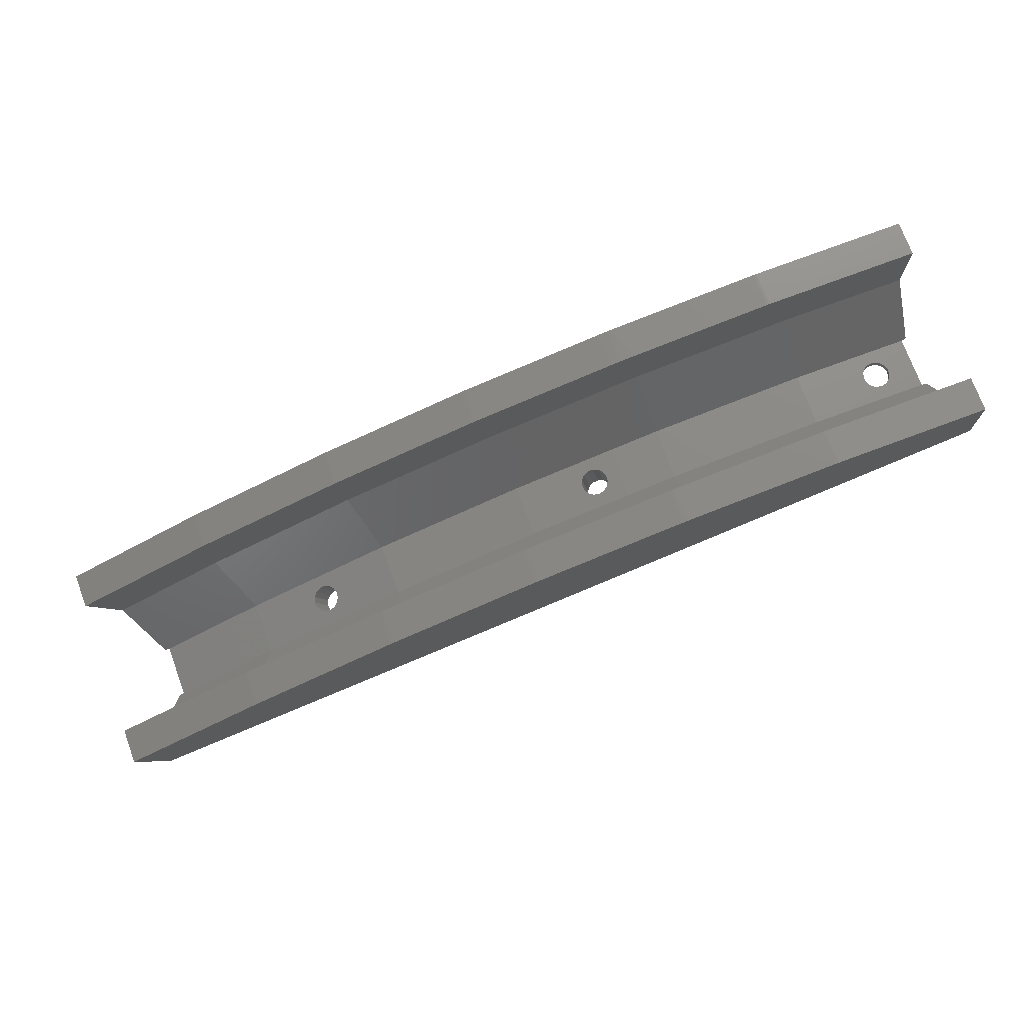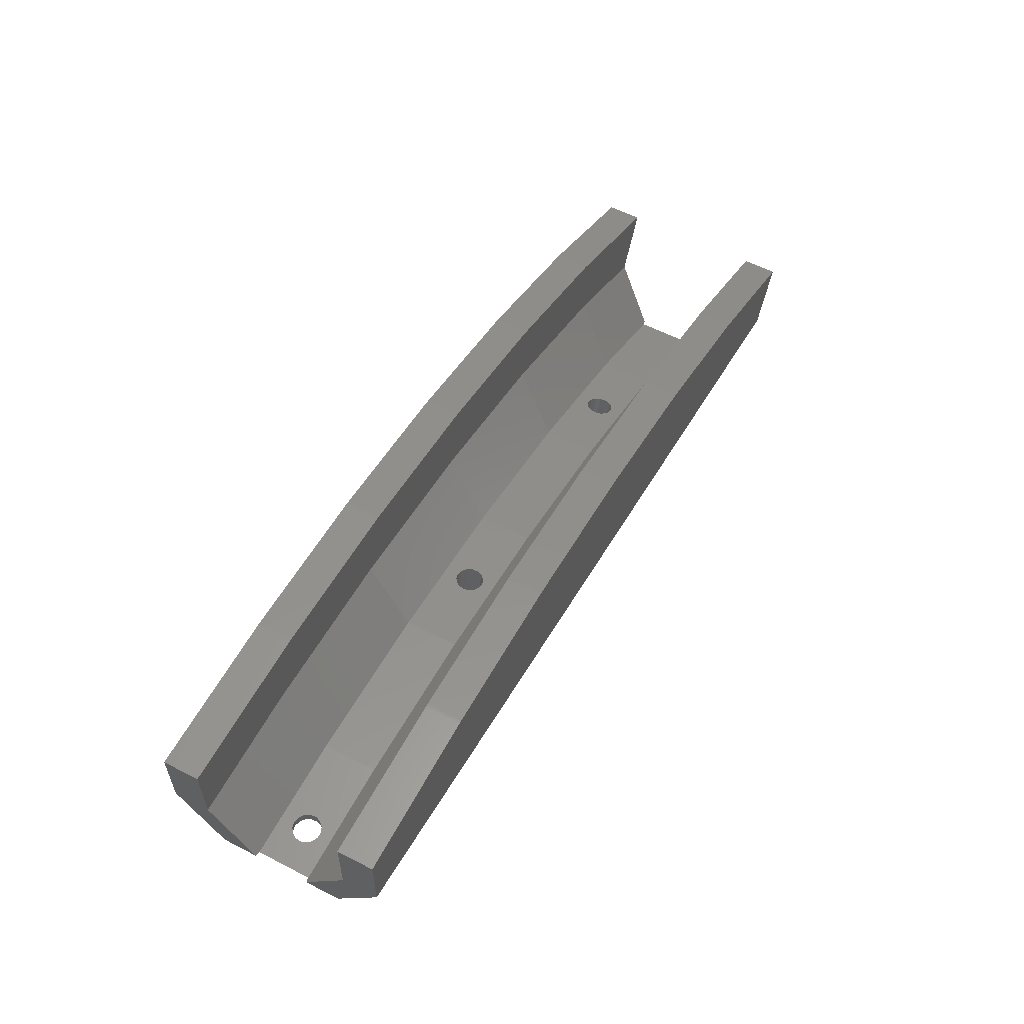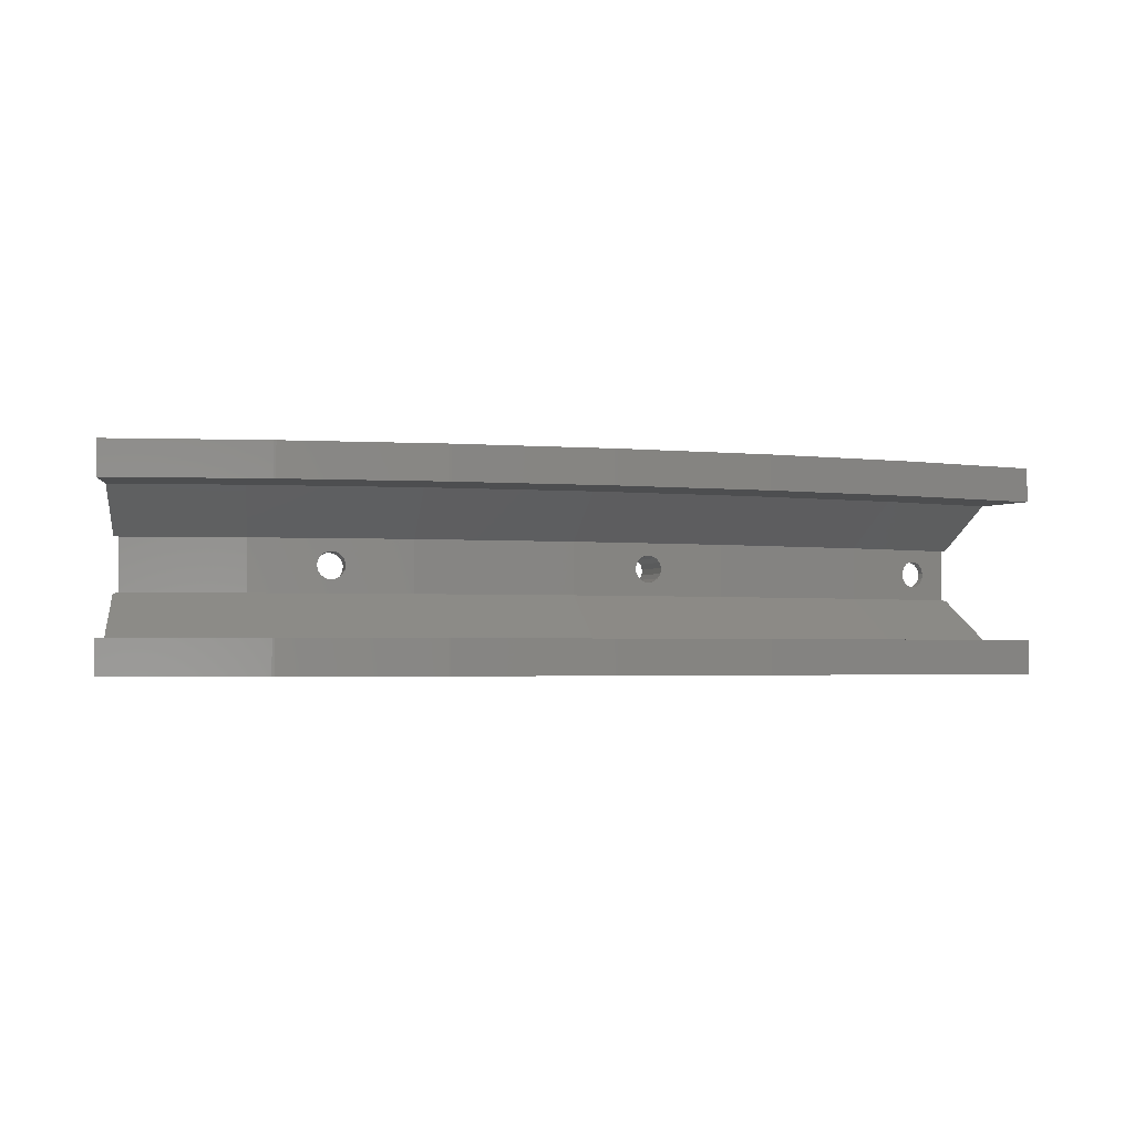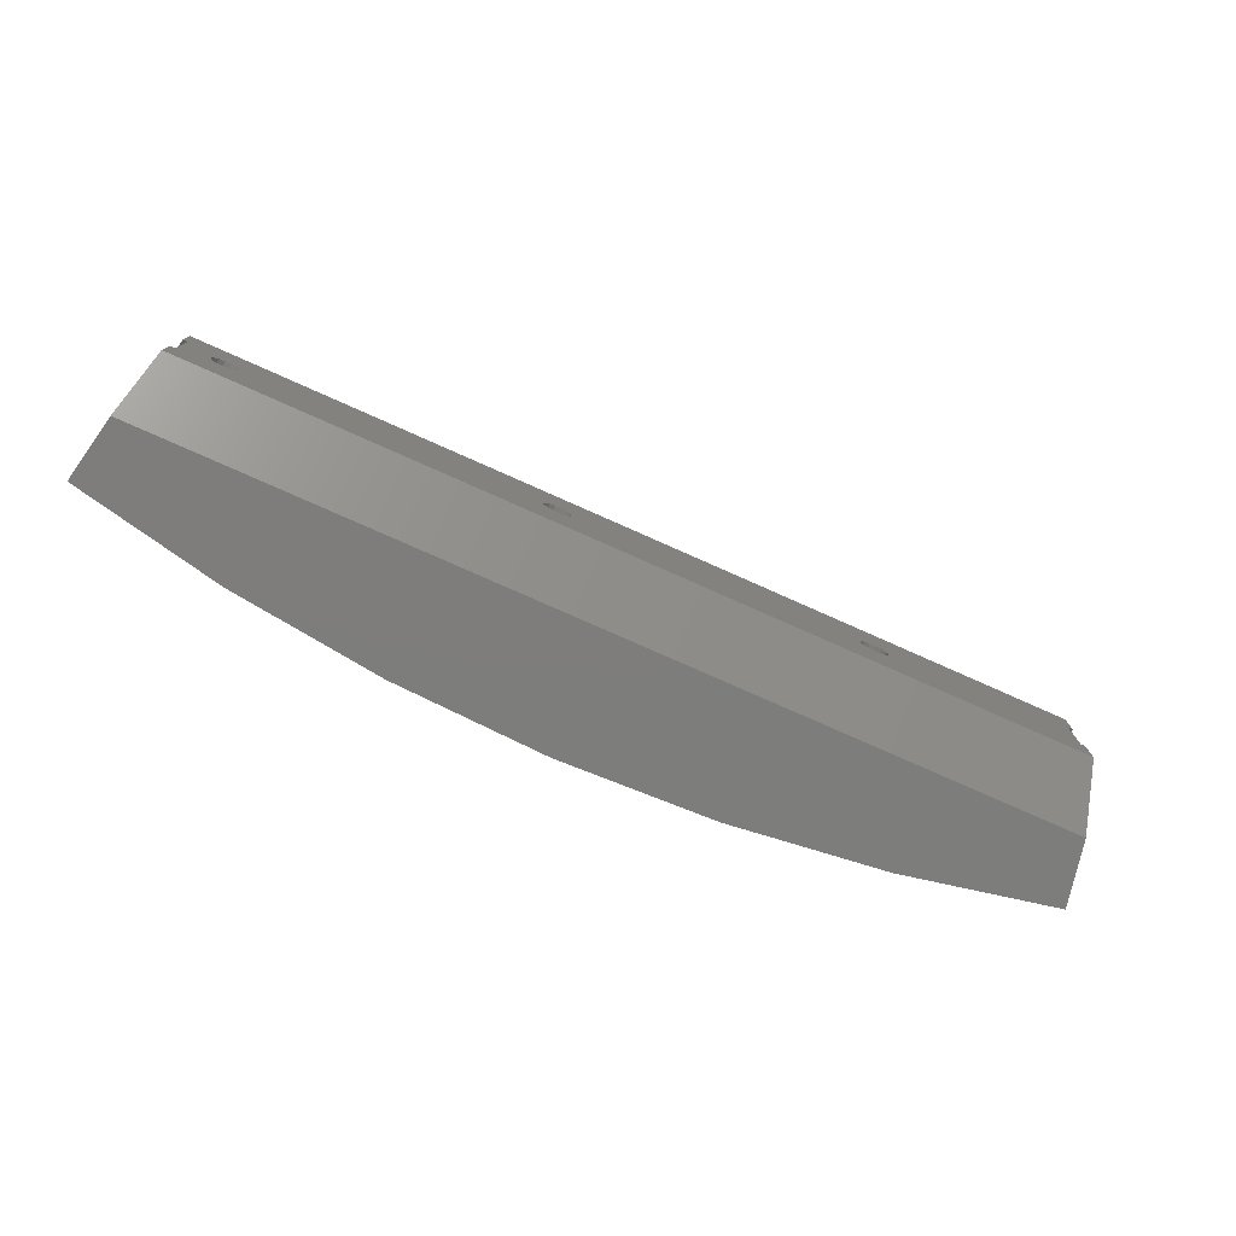
<metadata>
{"format":"stl","ext":"stl","renderer":"f3d","projection":"perspective","resolution":1024,"background":"white","views":[{"elev":74.1,"azim":159.7,"up":"+Y"},{"elev":58.9,"azim":-62.2,"up":"+Y"},{"elev":-2.6,"azim":149.8,"up":"+Z"},{"elev":-76.9,"azim":-36.5,"up":"+Z"}]}
</metadata>
<code>
# stl→obj: 267 verts, 542 faces
v 105.1 253.7 -10.28
v 125.8 255 -10.28
v 105.3 264.1 -10.28
v 82.56 261.9 -10.28
v 83.42 271.8 -10.28
v 59.43 268.1 -10.28
v 121.8 245.9 -10.28
v 121.8 246 -10.28
v 11.98 274.3 -10.28
v -6.431 274.5 -10.28
v -6.434 274.3 -10.28
v 105 264.2 -10.28
v 39.27 281.6 -10.28
v 35.84 272.2 -10.28
v 83.79 271.7 -10.28
v 16.56 283.8 -10.28
v 61.73 277.5 -10.28
v 61.35 277.6 -10.28
v 38.89 281.7 -10.28
v 16.18 283.9 -10.28
v -6.26 284.3 -10.28
v -6.431 274.5 10.28
v -6.26 284.3 10.28
v 10.72 284 10.28
v 11.98 274.3 10.28
v 21.99 283.3 10.28
v 35.84 272.2 10.28
v 16.18 283.9 10.28
v 16.56 283.8 10.28
v 39.27 281.6 10.28
v 59.43 268.1 10.28
v 38.89 281.7 10.28
v 67 276.2 10.28
v 82.56 261.9 10.28
v 105 264.2 10.28
v 105.1 253.7 10.28
v 61.35 277.6 10.28
v 61.73 277.5 10.28
v 121.8 246 10.28
v 121.8 245.9 10.28
v 83.42 271.8 10.28
v 83.79 271.7 10.28
v 105.3 264.1 10.28
v 110.3 261.9 10.28
v 125.8 255 10.28
v 122.8 248.2 10.28
v -6.434 274.3 10.28
v -5.885 265.4 3.763
v 11.59 265.4 3.763
v -6.586 265.6 3.877
v -1.989 265.4 0.2091
v -1.732 265.4 1
v -1.486 265.4 -1.338
v -5.885 265.4 -3.929
v -5.885 265.4 -1.237
v -1.902 265.4 -0.618
v -0.9491 265.4 -1.729
v -0.8135 265.4 -1.827
v -0.6495 265.4 -1.862
v -6.152e-14 265.4 -2
v 11.59 265.4 -3.929
v 0.164 265.4 -1.965
v 0.4158 265.4 1.956
v 0.8135 265.4 -1.827
v 1.989 265.4 0.2091
v 1.351 265.4 -1.437
v 1.486 265.4 -1.338
v 1.902 265.4 -0.618
v 1.732 265.4 1
v 1.176 265.4 1.618
v 0.5689 265.4 1.888
v -0.4158 265.4 1.956
v -1.176 265.4 1.618
v -6.549 267.7 -5.55
v -6.586 265.6 -4.04
v 34.71 263.6 3.922
v 34.68 263.4 3.763
v 34.68 263.4 -3.929
v 35.83 272.1 -10.22
v 59.41 268 10.22
v 57.55 259.6 3.922
v 57.5 259.4 3.763
v 44.22 261.7 -0.618
v 44.13 261.7 0.2091
v 44.63 261.6 -1.338
v 44.76 261.6 -1.437
v 45.29 261.5 -1.827
v 45.93 261.4 -1.965
v 46.09 261.4 -2
v 57.5 259.4 -3.929
v 46.25 261.4 -1.965
v 46.5 261.3 1.956
v 46.89 261.2 -1.827
v 48.05 261 0.2091
v 47.42 261.1 -1.437
v 47.55 261.1 -1.338
v 47.96 261.1 -0.618
v 47.98 261.1 -0.4513
v 48 261 0.3685
v 47.79 261.1 1
v 47.36 261.2 1.493
v 47.25 261.2 1.618
v 47.1 261.2 1.686
v 45.68 261.5 1.956
v 45.53 261.5 1.888
v 44.93 261.6 1.618
v 44.49 261.7 1.125
v 44.38 261.7 1
v 44.33 261.7 0.8406
v 57.55 259.6 -4.084
v 59.41 268 -10.22
v 82.54 261.8 10.22
v 79.89 253.4 3.763
v 79.89 253.4 -3.929
v 79.95 253.6 -4.084
v 101.7 245.4 3.763
v 88.91 250.1 0.2091
v 88.99 250.1 -0.618
v 89.07 250 -0.7632
v 89.38 249.9 -1.338
v 89.89 249.7 -1.729
v 90.01 249.7 -1.827
v 90.62 249.5 -1.965
v 90.78 249.4 -2
v 101.7 245.4 -3.929
v 90.93 249.4 -1.965
v 91.17 249.3 1.956
v 91.54 249.1 -1.827
v 92.65 248.7 0.2091
v 92.05 248.9 -1.437
v 92.17 248.9 -1.338
v 92.25 248.9 -1.193
v 92.57 248.8 -0.618
v 92.63 248.7 0.04236
v 92.41 248.8 1
v 92.3 248.9 1.125
v 91.88 249 1.618
v 91.31 249.2 1.888
v 90.39 249.6 1.956
v 89.82 249.8 1.686
v 89.67 249.8 1.618
v 89.57 249.9 1.493
v 89.15 250 1
v 88.96 250.1 0.3685
v 119.5 240.9 6.254
v 118.2 237.9 3.877
v 117.5 238.1 3.763
v 117.5 238.1 -1.237
v 117.5 238.1 -1.281
v 117.5 238.1 -3.929
v 118.2 237.9 -4.04
v 44.41 254.3 1.956
v 45.22 254.1 1.956
v 45.74 254 1.722
v 44.82 254.2 -2
v 45.06 254.1 -1.947
v 43.31 254.5 -1.237
v 43.37 254.5 -1.338
v 42.96 254.6 -0.618
v 43.05 254.6 0.7586
v 43.13 254.6 1
v 44.18 254.3 1.853
v 46.68 253.8 -0.618
v 46.33 253.8 -1.237
v 46.27 253.9 -1.338
v 42.87 254.6 0.2091
v 43.29 254.5 1.189
v 43.67 254.4 1.618
v 45.97 253.9 1.618
v 46.13 253.9 1.428
v 46.68 253.8 0.4523
v 46.76 253.7 0.2091
v 46.7 253.8 -0.3637
v 43.57 254.5 -1.488
v 44.02 254.4 -1.827
v 44.57 254.2 -1.947
v 46.07 253.9 -1.488
v 46.51 253.8 1
v 45.61 254 -1.827
v 89.36 244.3 1.956
v 88.54 244.5 1.956
v 89.57 244.3 1.863
v 88 244.6 1.713
v 87.79 244.6 1.618
v 90.82 244 -0.618
v 90.89 244 -0.01779
v 89.75 244.2 -1.827
v 89.17 244.3 -1.952
v 87.25 244.8 1
v 87.64 244.7 1.445
v 90.51 244 1.17
v 90.66 244 1
v 86.99 244.8 0.2091
v 87.08 244.8 -0.618
v 88.73 244.4 -1.952
v 88.15 244.6 -1.827
v 87.97 244.6 -1.69
v 87.49 244.7 -1.338
v 90.91 244 0.2091
v 87.19 244.8 -0.8207
v 87.43 244.7 -1.237
v 88.95 244.4 -2
v 90.53 244 -1.14
v 90.23 244.1 -1.473
v 90.11 244.1 1.618
v 90.47 244.1 -1.237
v 90.42 244.1 -1.338
v 87.06 244.8 0.4318
v 0.4158 264 1.956
v -0.4158 264.2 1.956
v -1.176 264.4 1.618
v -6.092e-14 264.1 -2
v 0.1796 264.1 -1.962
v -1.989 264.6 0.2091
v -1.902 264.5 -0.618
v 0.5845 264 1.881
v 1.732 263.7 1
v 1.176 263.9 1.618
v 1.989 263.7 0.2091
v 1.335 263.8 -1.448
v 1.486 263.8 -1.338
v -0.636 264.3 -1.865
v -1.486 264.4 -1.338
v -0.9596 264.3 -1.721
v -1.732 264.5 1
v 0.8135 263.9 -1.827
v -1.545 264.5 -1.237
v -0.8135 264.3 -1.827
v 1.545 263.8 -1.237
v 1.902 263.7 -0.618
v -6.586 265.6 8.763
v -6.431 274.5 15.28
v 118.2 237.9 8.763
v -6.586 265.6 -8.929
v -6.26 284.3 -15.28
v -6.431 274.5 -15.28
v 16.09 279.1 15.28
v 121.8 246 15.28
v 125.8 255 15.28
v 121.8 246 -15.28
v 105.3 264.1 -15.28
v 125.8 255 -15.28
v 83.79 271.7 -15.28
v -6.26 284.3 15.28
v 118.2 237.9 -8.929
v 61.35 277.6 15.28
v 61.73 277.5 15.28
v 83.42 271.8 -15.28
v 15.8 274.1 -15.28
v 103.4 259.8 -15.28
v 101.5 255.1 -15.28
v 39.27 281.6 -15.28
v 16.18 283.9 15.28
v 61.73 277.5 -15.28
v 61.35 277.6 -15.28
v 16.18 283.9 -15.28
v 83.42 271.8 15.28
v 105 264.2 15.28
v 16.56 283.8 15.28
v 38.89 281.7 15.28
v 105.3 264.1 15.28
v 80.72 262.4 15.28
v 16.56 283.8 -15.28
v 38.89 281.7 -15.28
v 39.27 281.6 15.28
v 83.79 271.7 15.28
v 105 264.2 -15.28
f 1 2 3
f 4 5 6
f 1 7 8
f 9 10 11
f 1 8 2
f 1 12 4
f 6 13 14
f 3 12 1
f 12 15 4
f 16 9 14
f 5 4 15
f 17 6 5
f 18 6 17
f 13 6 18
f 19 14 13
f 16 14 19
f 20 9 16
f 21 9 20
f 10 9 21
f 22 23 24
f 22 24 25
f 25 26 27
f 28 29 25
f 27 30 31
f 26 32 27
f 31 33 34
f 34 35 36
f 37 38 31
f 36 39 40
f 33 41 34
f 41 42 34
f 42 35 34
f 35 43 36
f 43 44 36
f 44 45 46
f 44 46 36
f 46 39 36
f 38 33 31
f 30 37 31
f 32 30 27
f 29 26 25
f 24 28 25
f 22 25 47
f 25 48 47
f 25 49 48
f 47 48 50
f 51 48 52
f 53 54 55
f 53 55 56
f 57 54 53
f 58 54 57
f 59 54 58
f 60 54 59
f 61 54 60
f 61 60 62
f 63 48 49
f 61 62 64
f 61 65 49
f 64 66 61
f 66 67 61
f 67 68 61
f 68 65 61
f 65 69 49
f 69 70 49
f 70 71 49
f 72 48 63
f 71 63 49
f 73 48 72
f 52 48 73
f 55 48 51
f 56 55 51
f 74 54 61
f 9 74 61
f 11 74 9
f 74 75 54
f 27 76 25
f 25 76 49
f 76 77 49
f 78 49 77
f 78 61 49
f 61 78 79
f 14 9 79
f 9 61 79
f 31 80 27
f 27 80 76
f 80 81 76
f 76 81 82
f 76 82 77
f 83 78 84
f 85 78 83
f 86 78 85
f 87 78 86
f 88 78 87
f 89 78 88
f 90 78 89
f 90 89 91
f 92 77 82
f 90 91 93
f 90 94 82
f 93 95 90
f 95 96 90
f 96 97 90
f 97 98 90
f 98 94 90
f 94 99 82
f 99 100 82
f 100 101 82
f 101 102 82
f 102 103 82
f 104 77 92
f 103 92 82
f 105 77 104
f 106 77 105
f 107 77 106
f 108 77 107
f 109 77 108
f 84 77 109
f 78 77 84
f 78 90 110
f 79 78 110
f 6 14 111
f 79 110 111
f 79 111 14
f 31 34 80
f 80 34 112
f 80 112 81
f 112 113 81
f 81 113 82
f 114 82 113
f 114 90 82
f 90 114 115
f 111 110 115
f 110 90 115
f 111 115 4
f 6 111 4
f 34 36 112
f 112 36 116
f 112 116 113
f 117 114 113
f 118 114 117
f 119 114 118
f 120 114 119
f 121 114 120
f 122 114 121
f 123 114 122
f 124 114 123
f 125 114 124
f 125 124 126
f 127 113 116
f 125 126 128
f 125 129 116
f 128 130 125
f 130 131 125
f 131 132 125
f 132 133 125
f 133 134 125
f 134 129 125
f 129 135 116
f 135 136 116
f 136 137 116
f 137 138 116
f 139 113 127
f 138 127 116
f 140 113 139
f 141 113 140
f 142 113 141
f 143 113 142
f 144 113 143
f 117 113 144
f 115 125 1
f 4 115 1
f 115 114 125
f 40 145 36
f 36 145 116
f 145 146 147
f 145 147 116
f 148 116 147
f 148 149 125
f 149 150 125
f 148 125 116
f 151 7 150
f 7 1 150
f 1 125 150
f 92 152 104
f 92 153 152
f 103 153 92
f 103 154 153
f 155 156 91
f 89 155 91
f 85 157 158
f 85 159 157
f 83 159 85
f 160 109 108
f 161 160 108
f 104 162 105
f 104 152 162
f 163 97 164
f 164 97 165
f 97 96 165
f 166 84 109
f 160 166 109
f 166 159 83
f 84 166 83
f 167 107 106
f 168 167 106
f 101 169 102
f 101 170 169
f 102 154 103
f 102 169 154
f 94 171 99
f 94 172 171
f 94 173 172
f 94 98 173
f 158 174 86
f 85 158 86
f 175 176 88
f 87 175 88
f 176 155 89
f 88 176 89
f 161 108 107
f 167 161 107
f 177 165 96
f 95 177 96
f 99 178 100
f 99 171 178
f 174 175 87
f 86 174 87
f 105 168 106
f 105 162 168
f 98 163 173
f 98 97 163
f 179 177 95
f 93 179 95
f 156 179 93
f 91 156 93
f 100 170 101
f 100 178 170
f 127 180 139
f 139 180 181
f 138 182 127
f 127 182 180
f 140 183 141
f 141 183 184
f 134 185 186
f 134 133 185
f 126 187 128
f 126 188 187
f 189 143 142
f 190 189 142
f 135 191 136
f 135 192 191
f 193 194 118
f 117 193 118
f 122 195 123
f 122 196 195
f 120 197 121
f 120 198 197
f 139 181 140
f 140 181 183
f 190 142 141
f 184 190 141
f 129 186 199
f 129 134 186
f 194 200 119
f 118 194 119
f 120 201 198
f 120 200 201
f 119 200 120
f 124 188 126
f 124 202 188
f 123 202 124
f 123 195 202
f 133 203 185
f 133 132 203
f 128 204 130
f 128 187 204
f 137 205 138
f 138 205 182
f 136 205 137
f 136 191 205
f 121 196 122
f 121 197 196
f 129 192 135
f 129 199 192
f 203 132 206
f 206 132 207
f 132 131 207
f 193 117 144
f 208 193 144
f 208 144 143
f 189 208 143
f 130 207 131
f 130 204 207
f 209 210 63
f 63 210 72
f 210 211 72
f 72 211 73
f 62 212 213
f 62 60 212
f 56 214 215
f 56 51 214
f 216 209 71
f 71 209 63
f 217 218 69
f 69 218 70
f 218 216 70
f 70 216 71
f 219 217 65
f 65 217 69
f 220 221 67
f 66 220 67
f 60 222 212
f 60 59 222
f 57 223 224
f 57 53 223
f 214 52 225
f 214 51 52
f 225 73 211
f 225 52 73
f 66 226 220
f 66 64 226
f 64 213 226
f 64 62 213
f 53 215 227
f 223 53 227
f 53 56 215
f 224 228 58
f 57 224 58
f 59 228 222
f 59 58 228
f 229 67 221
f 229 230 68
f 229 68 67
f 219 65 230
f 230 65 68
f 50 231 47
f 47 231 232
f 47 232 22
f 48 231 50
f 48 55 214
f 55 227 215
f 48 210 231
f 215 214 55
f 225 48 214
f 211 48 225
f 210 48 211
f 209 231 210
f 216 231 209
f 218 231 216
f 168 231 218
f 168 218 217
f 160 217 219
f 229 157 230
f 159 219 230
f 157 159 230
f 159 166 219
f 160 219 166
f 161 217 160
f 167 217 161
f 168 217 167
f 162 231 168
f 152 231 162
f 153 231 152
f 233 231 153
f 183 153 154
f 184 154 169
f 190 169 170
f 189 170 178
f 208 178 171
f 193 171 172
f 193 172 173
f 164 200 163
f 194 173 163
f 201 200 164
f 200 194 163
f 193 173 194
f 208 171 193
f 189 178 208
f 190 170 189
f 184 169 190
f 183 154 184
f 181 153 183
f 233 153 181
f 233 180 182
f 233 182 205
f 233 205 191
f 233 191 192
f 147 192 199
f 148 199 186
f 148 186 185
f 206 148 203
f 148 185 203
f 148 147 199
f 233 181 180
f 147 233 192
f 146 233 147
f 234 54 75
f 149 206 207
f 148 206 149
f 149 207 204
f 149 204 187
f 149 187 188
f 149 188 202
f 177 197 198
f 149 202 234
f 155 202 195
f 156 195 196
f 179 196 197
f 201 165 198
f 164 165 201
f 165 177 198
f 177 179 197
f 234 155 176
f 179 156 196
f 156 155 195
f 155 234 202
f 234 176 175
f 234 175 226
f 175 174 220
f 221 174 158
f 157 229 158
f 222 234 212
f 174 221 220
f 221 158 229
f 175 220 226
f 234 222 54
f 226 213 234
f 212 234 213
f 228 54 222
f 224 54 228
f 223 54 224
f 55 54 223
f 55 223 227
f 10 235 236
f 10 21 235
f 237 232 238
f 234 11 236
f 234 74 11
f 11 10 236
f 74 234 75
f 46 239 238
f 46 45 239
f 236 240 234
f 241 242 243
f 22 232 23
f 23 232 244
f 240 8 7
f 240 7 245
f 7 151 245
f 246 247 37
f 37 247 38
f 248 5 243
f 243 5 15
f 238 231 233
f 235 249 236
f 250 242 251
f 252 250 249
f 253 28 24
f 254 250 252
f 240 245 234
f 252 13 255
f 255 13 18
f 242 250 254
f 235 21 256
f 256 21 20
f 246 253 257
f 239 258 238
f 247 246 257
f 257 253 258
f 242 8 240
f 242 2 8
f 46 238 39
f 245 151 150
f 245 150 234
f 150 149 234
f 242 240 251
f 252 249 235
f 254 17 248
f 248 17 5
f 255 18 254
f 254 18 17
f 250 251 249
f 259 253 260
f 260 253 246
f 261 239 44
f 44 239 45
f 244 24 23
f 244 253 24
f 253 237 258
f 33 38 247
f 258 262 238
f 232 231 238
f 251 240 249
f 249 240 236
f 243 242 254
f 248 243 254
f 255 254 252
f 247 257 33
f 33 257 41
f 263 252 235
f 256 263 235
f 264 19 252
f 252 19 13
f 265 260 246
f 44 43 261
f 261 258 239
f 257 266 41
f 41 266 42
f 266 257 258
f 266 258 42
f 42 258 35
f 40 238 145
f 40 39 238
f 145 238 233
f 146 145 233
f 258 237 262
f 262 237 238
f 258 261 35
f 35 261 43
f 243 15 267
f 267 15 12
f 260 265 32
f 32 265 30
f 264 252 263
f 263 16 264
f 264 16 19
f 253 244 237
f 244 232 237
f 267 241 243
f 265 246 30
f 30 246 37
f 253 259 28
f 28 259 29
f 256 20 263
f 263 20 16
f 26 29 259
f 259 260 26
f 26 260 32
f 267 12 241
f 241 12 3
f 241 3 242
f 242 3 2

</code>
